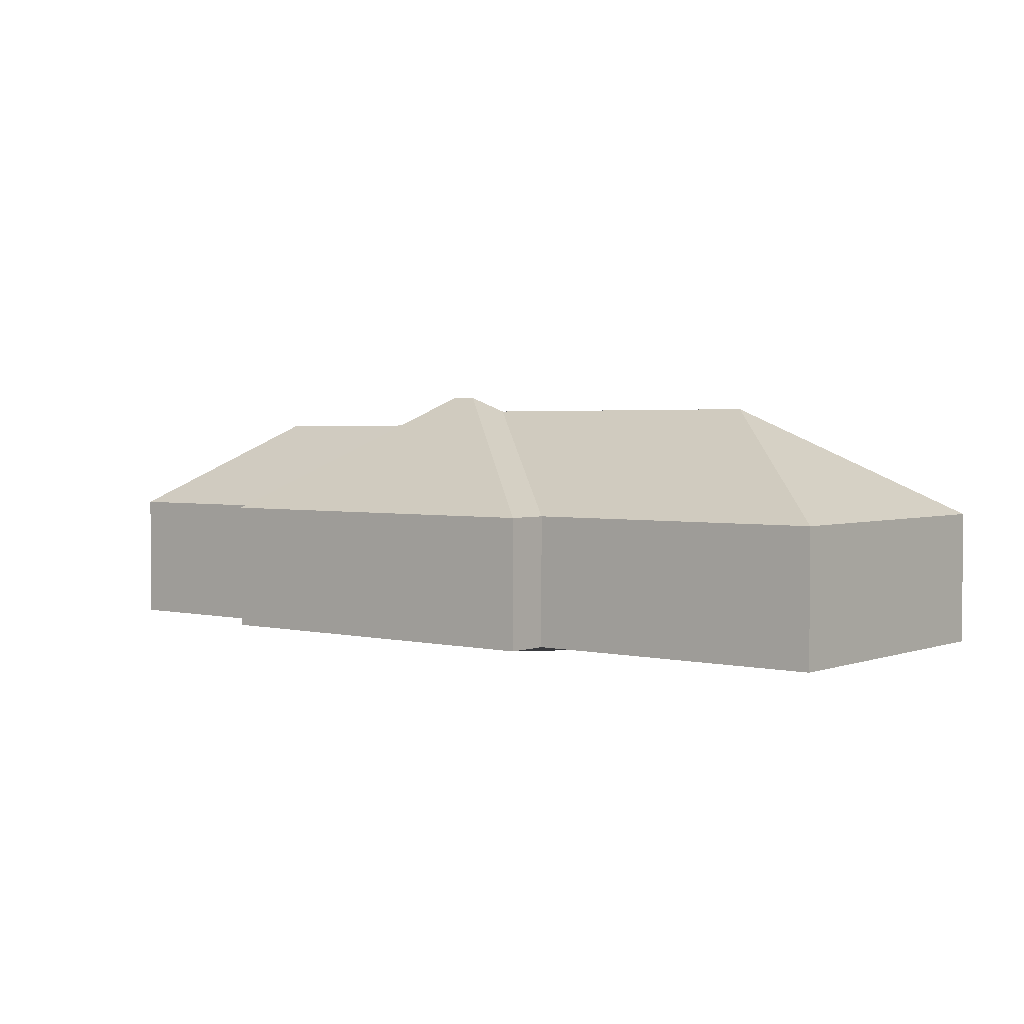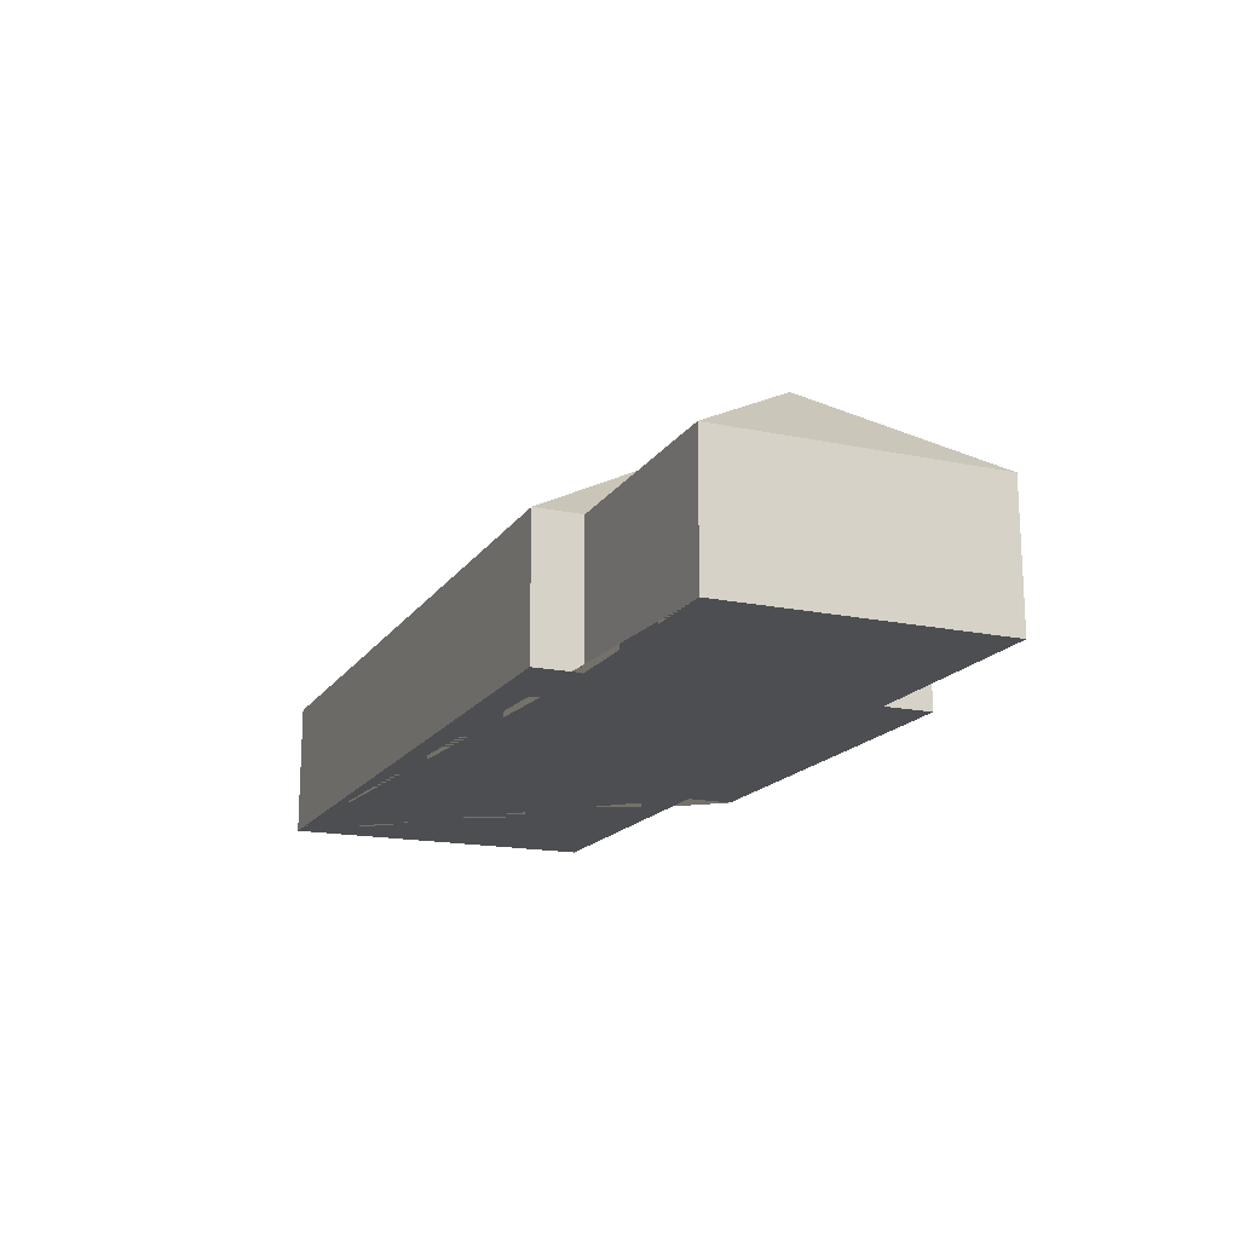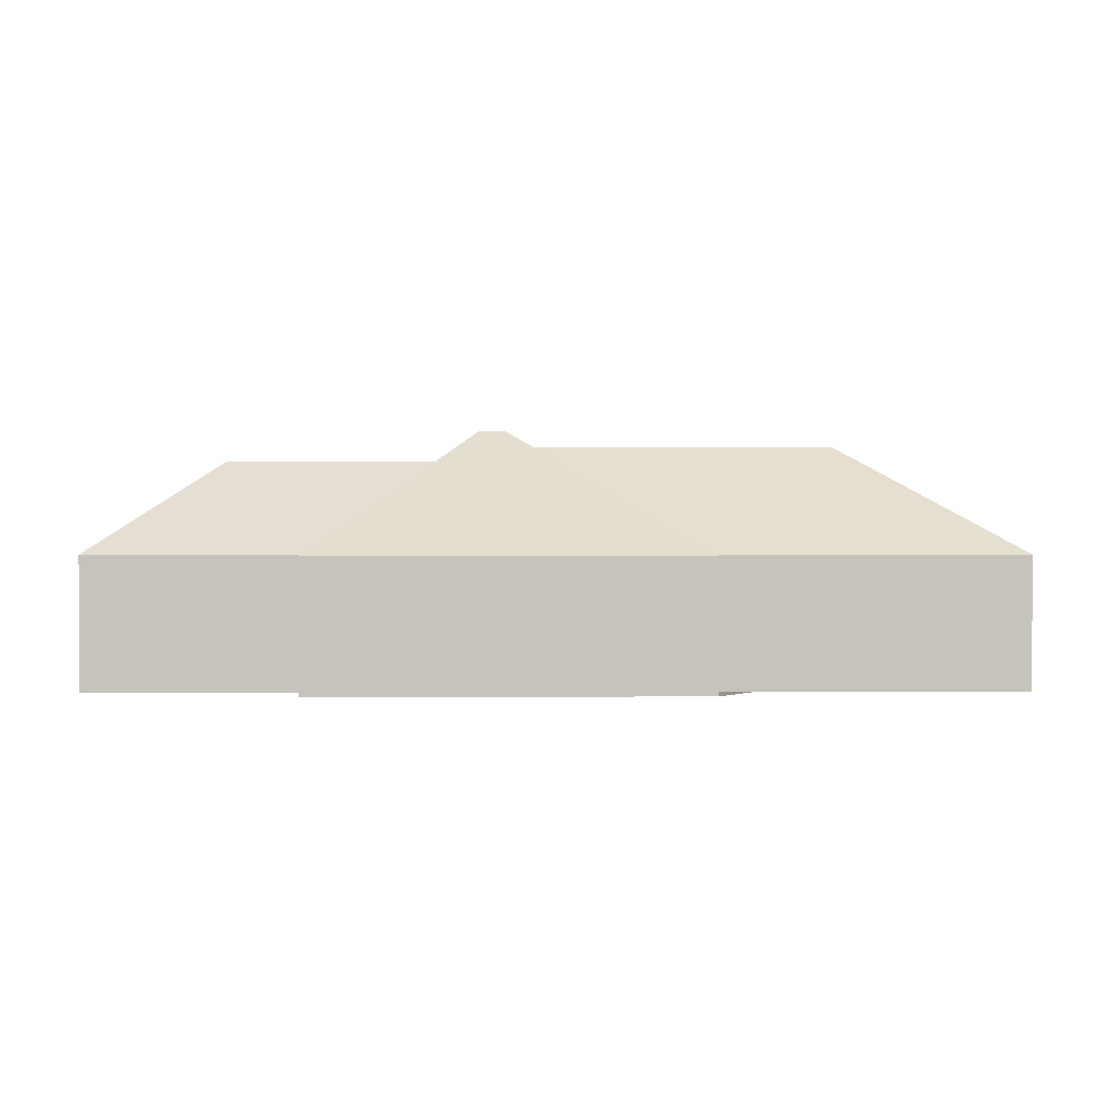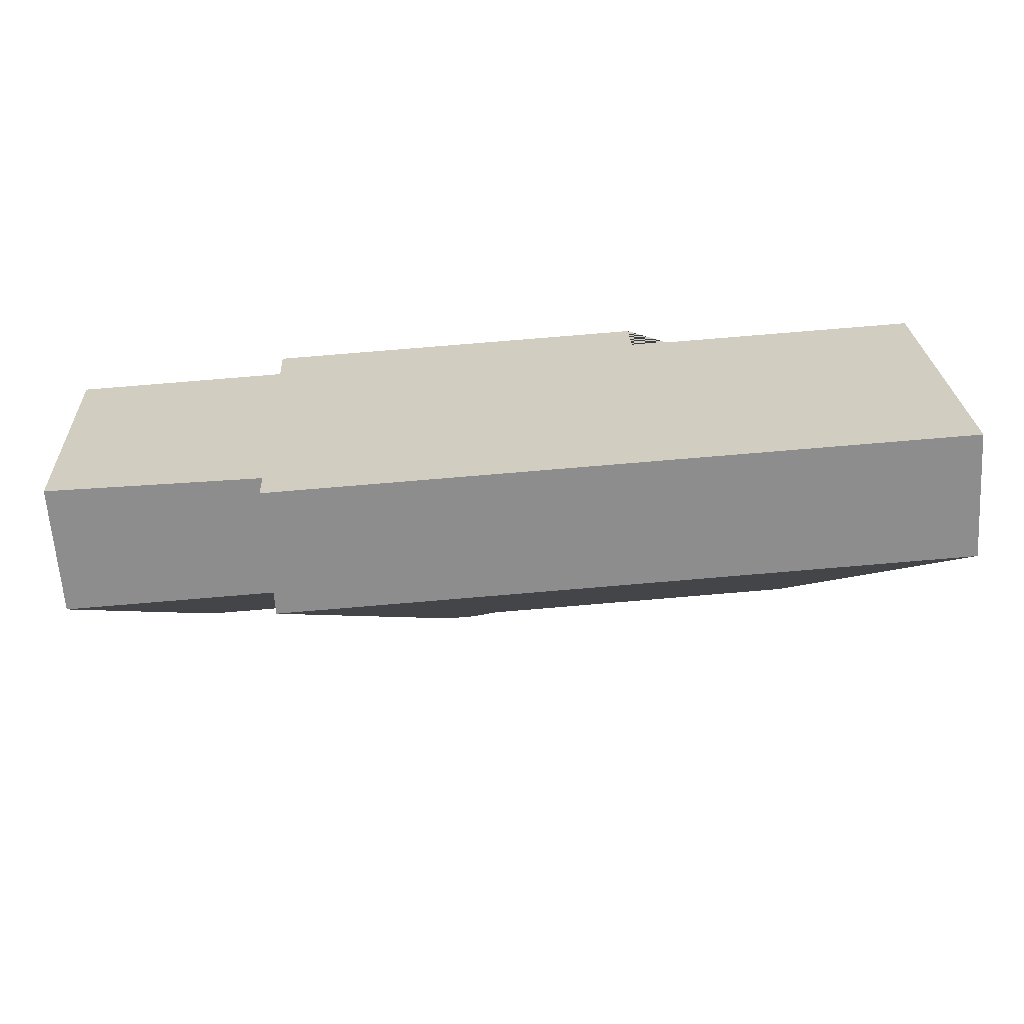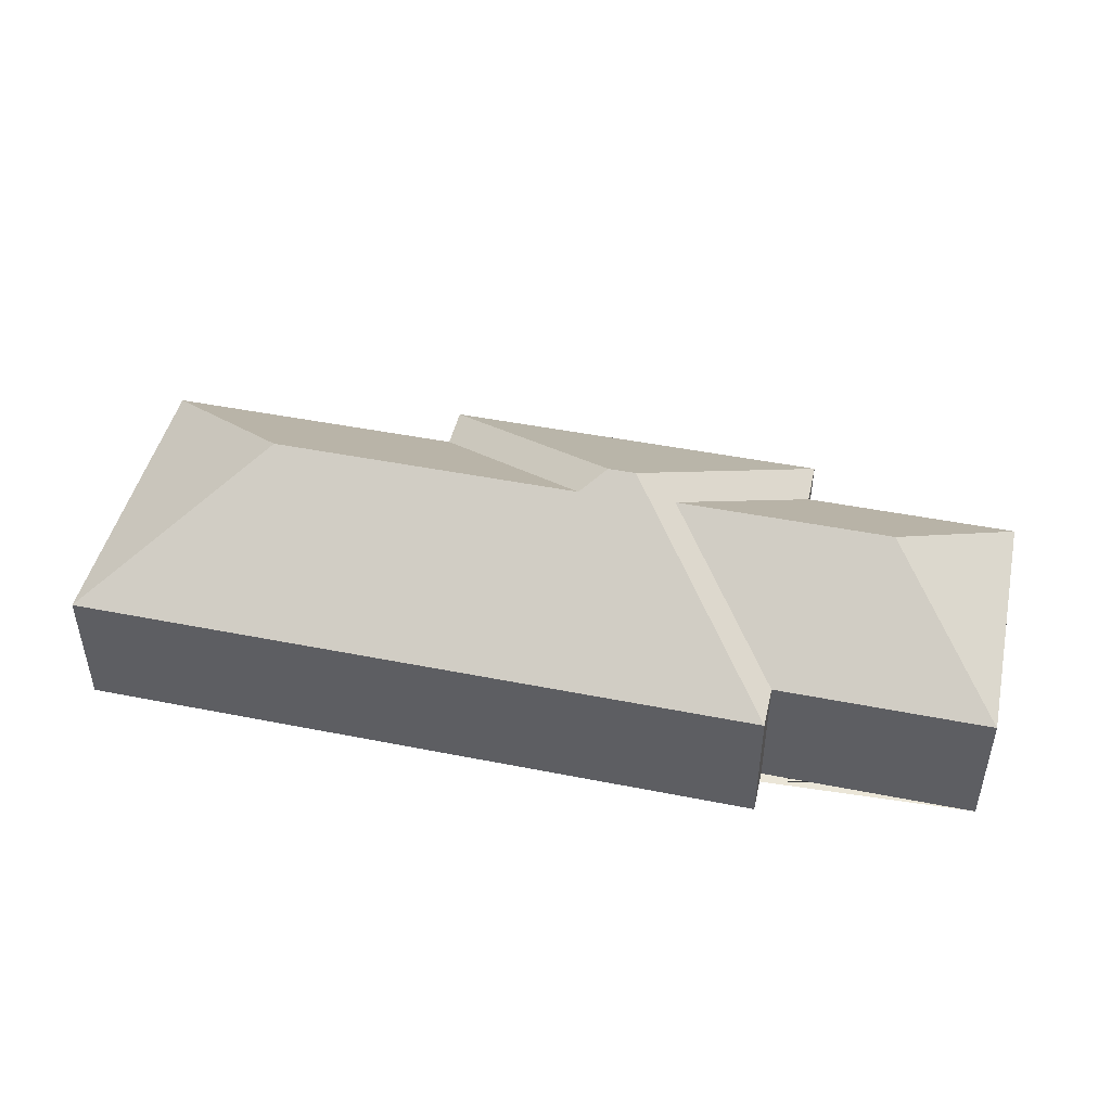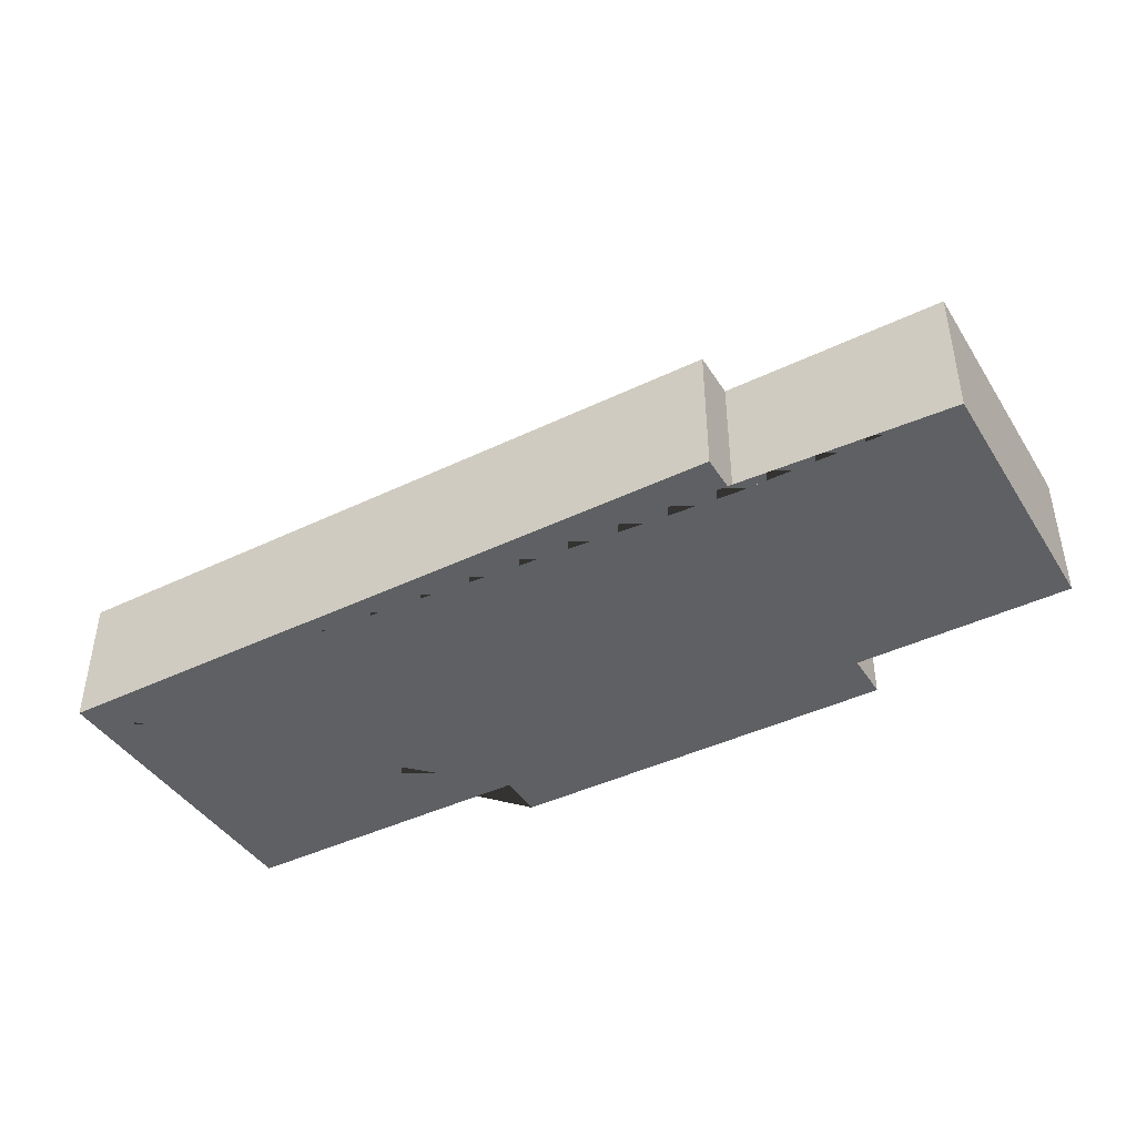
<metadata>
{"format":"obj","ext":"obj","renderer":"f3d","projection":"perspective","resolution":1024,"background":"white","views":[{"elev":2.5,"azim":36.2,"up":"+Y"},{"elev":-16.9,"azim":-115.7,"up":"+Y"},{"elev":1.3,"azim":-3.9,"up":"+Y"},{"elev":-64.2,"azim":3.8,"up":"+Z"},{"elev":46.2,"azim":-170.1,"up":"+Y"},{"elev":-42.4,"azim":-152.9,"up":"+Y"}]}
</metadata>
<code>
o CG10_500_043066_0011
v 553.8 75 -206.1
v 157 75 -226
v 33.77 75 -206.1
v 155.7 75 -200
v 275.4 136.3 -127.7
v 452.9 136.4 -118.8
v 221.8 127.6 -117.8
v 99.02 127.5 -123.9
v 260.7 145 -115.4
v 244.9 145 -116.2
v 148.1 75 -48.2
v 544.8 75 -27.04
v 26.16 75 -54.32
v 370.9 75 -35.87
v 369.7 75 -9.913
v 146.8 75 -21.08
v 553.8 0 -206.1
v 157 0 -226
v 155.7 0 -200
v 33.77 0 -206.1
v 26.16 0 -54.32
v 148.1 0 -48.2
v 146.8 0 -21.08
v 369.7 0 -9.913
v 370.9 0 -35.87
v 544.8 0 -27.04
f 8 13 11 7
f 8 3 13
f 3 8 7 4
f 16 10 9 15
f 15 9 5 14
f 14 5 6 12
f 12 6 1
f 4 7 11 16 10 2
f 2 10 9 5 6 1
f 17 18 19 20 21 22 23 24 25 26
f 1 17 18 2
f 2 18 19 4
f 4 19 20 3
f 3 20 21 13
f 13 21 22 11
f 11 22 23 16
f 16 23 24 15
f 15 24 25 14
f 14 25 26 12
f 12 26 17 1

</code>
